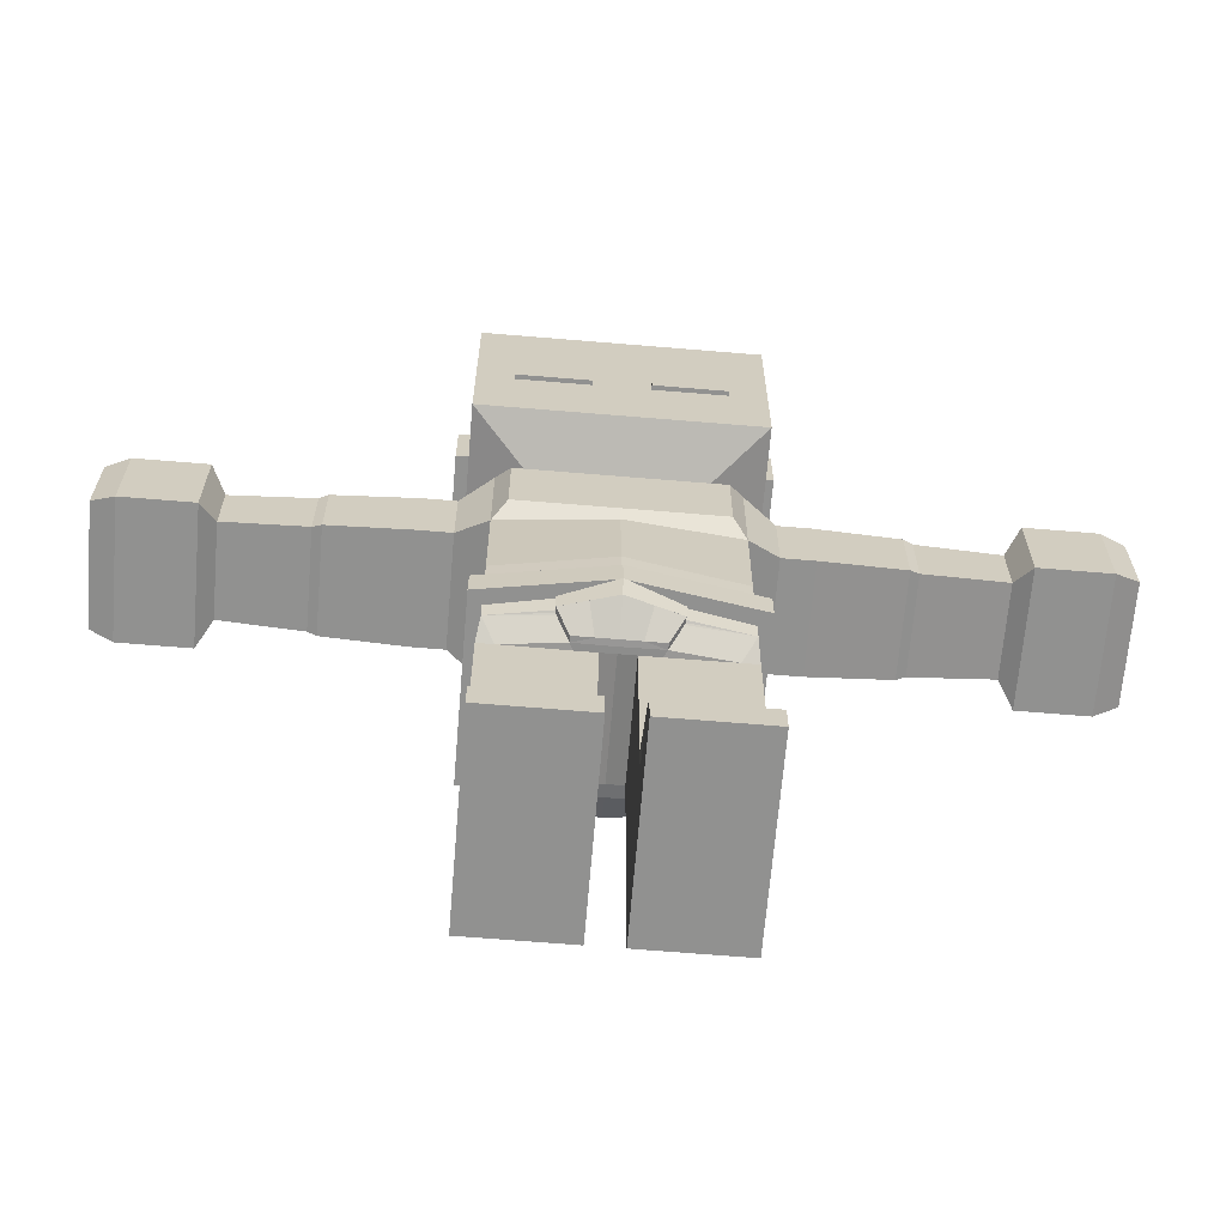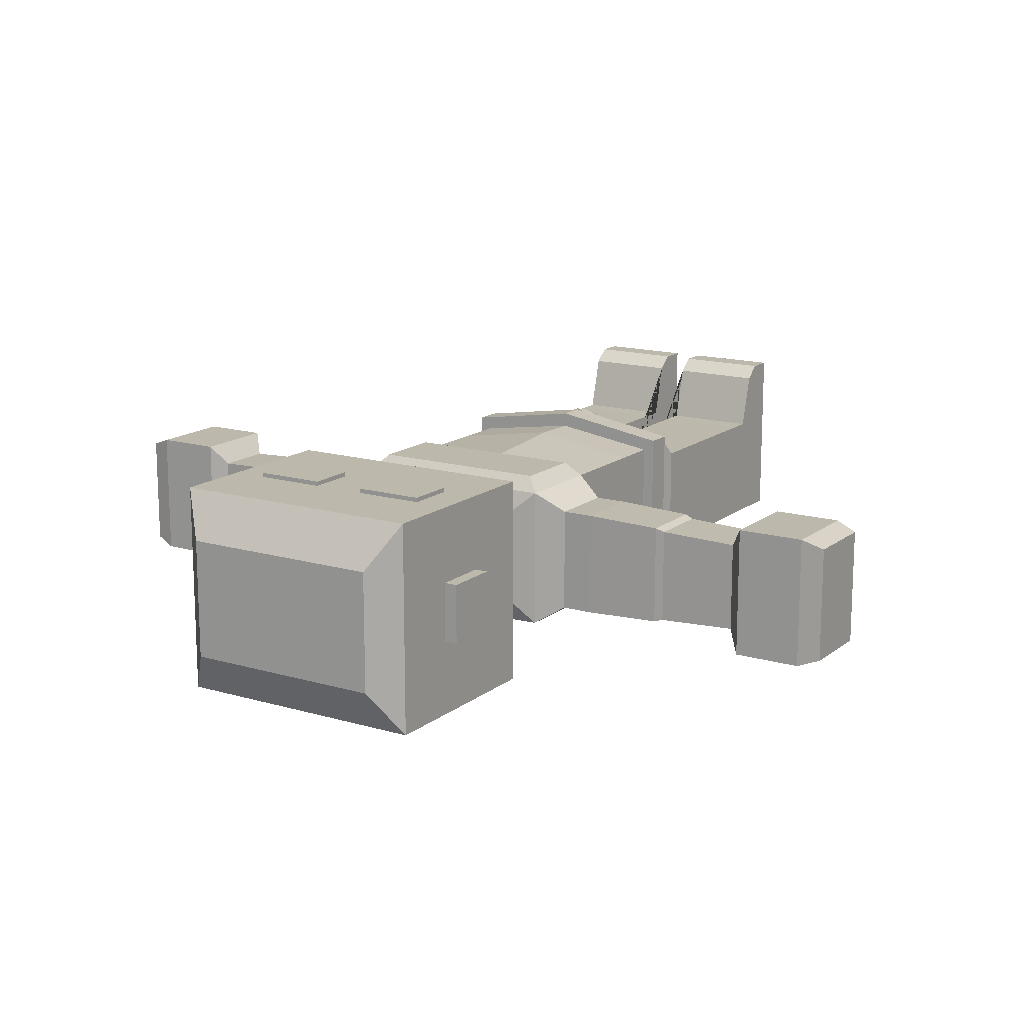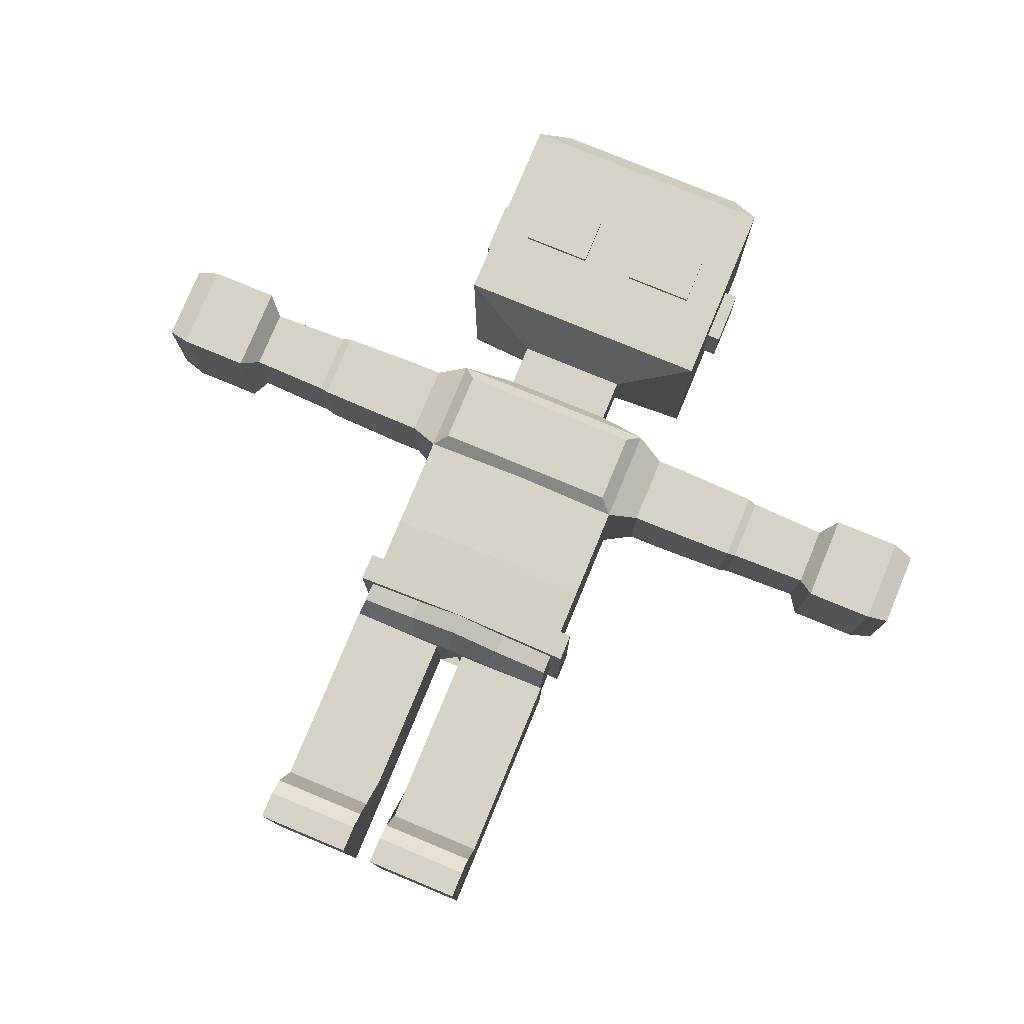
<metadata>
{"format":"obj","ext":"obj","renderer":"f3d","projection":"perspective","resolution":1024,"background":"white","views":[{"elev":-66.0,"azim":-4.8,"up":"+Y"},{"elev":14.9,"azim":-147.7,"up":"+Z"},{"elev":78.1,"azim":22.5,"up":"+Z"}]}
</metadata>
<code>
o Naked Character
v 0.3885 1.993 -0.5961
v 0.3885 0.9458 -0.5961
v 0.3885 1.993 -0.07207
v 0.3885 0.9527 -0.07207
v 0.004257 0.9458 -0.6275
v 0.004257 1.993 -0.07207
v 0.004257 0.9527 -0.0202
v 0.004257 1.993 -0.6024
v 0.3885 1.646 -0.5961
v 0.3885 1.299 -0.5961
v 0.3885 1.646 -0.07207
v 0.3885 1.299 -0.07207
v 0.004257 1.646 -0.03627
v 0.004257 1.299 -0.01008
v 0.004257 1.646 -0.6089
v 0.004257 1.299 -0.6294
v 0.3885 1.993 -0.5961
v 0.3885 1.993 -0.07207
v 0.3885 1.646 -0.5961
v 0.3885 1.646 -0.07207
v 0.3885 1.993 -0.5961
v 0.3885 1.993 -0.07207
v 0.3885 1.646 -0.5961
v 0.3885 1.646 -0.07207
v 0.4953 1.948 -0.5273
v 0.4953 1.948 -0.1408
v 0.4953 1.692 -0.5273
v 0.4953 1.692 -0.1408
v 0.6067 1.948 -0.5273
v 0.6067 1.948 -0.1408
v 0.6067 1.692 -0.5273
v 0.6067 1.692 -0.1408
v 1.206 1.927 -0.4962
v 1.206 1.927 -0.172
v 1.206 1.712 -0.4962
v 1.206 1.712 -0.172
v 1.257 1.978 -0.573
v 1.257 1.978 -0.09516
v 1.257 1.662 -0.573
v 1.257 1.662 -0.09516
v 1.503 1.978 -0.573
v 1.503 1.978 -0.09516
v 1.503 1.662 -0.573
v 1.503 1.662 -0.09516
v 1.582 1.959 -0.544
v 1.582 1.959 -0.1242
v 1.582 1.681 -0.544
v 1.582 1.681 -0.1242
v 0.3404 1.95 -0.01865
v 0.004257 1.95 -0.01865
v 0.3404 1.69 -0.01865
v 0.004257 1.69 -0.01865
v 0.05882 0.8988 -0.1317
v 0.3994 0.8988 -0.1317
v 0.3994 0.8987 -0.5364
v 0.05882 0.8987 -0.5364
v 0.05882 0.6193 -0.1317
v 0.3994 0.6193 -0.1317
v 0.3994 0.6193 -0.5364
v 0.05882 0.6193 -0.5364
v 0.05882 0.5713 -0.1317
v 0.3994 0.5713 -0.1317
v 0.3994 0.5713 -0.5364
v 0.05882 0.5713 -0.5364
v 0.05882 0.5307 -0.1317
v 0.3994 0.5307 -0.1317
v 0.3994 0.5307 -0.5364
v 0.05882 0.5307 -0.5364
v 0.05882 0.005657 -0.1317
v 0.3994 0.005657 -0.1317
v 0.3994 0.005658 -0.5365
v 0.05882 0.005658 -0.5365
v 0.3994 0.2105 -0.5365
v 0.05882 0.2105 -0.5364
v 0.05882 0.2105 -0.1317
v 0.3994 0.2105 -0.1317
v 0.05882 0.005656 0.1184
v 0.3994 0.005656 0.1184
v 0.05882 0.101 0.1184
v 0.3994 0.101 0.1184
v 0.2062 2.052 -0.4381
v 0.2062 2.052 -0.23
v 0.004257 2.052 -0.4381
v 0.004257 2.052 -0.23
v 0.2062 2.208 -0.4381
v 0.2062 2.208 -0.23
v 0.004257 2.208 -0.4381
v 0.004257 2.208 -0.23
v 0.4794 2.297 -0.7195
v 0.4794 2.297 0.05138
v 0.004257 2.297 -0.7195
v 0.004257 2.297 0.05138
v 0.4794 3.002 -0.7195
v 0.4794 3.002 0.05138
v 0.004257 3.002 -0.7195
v 0.004257 3.002 0.05138
v 0.3776 3.098 -0.5544
v 0.3776 3.098 -0.1137
v 0.004257 3.098 -0.5544
v 0.004257 3.098 -0.1137
v 0.1745 0.1886 -0.04779
v 0.05882 0.005656 0.07103
v 0.8906 1.941 -0.1506
v 0.9216 1.934 -0.1622
v 0.9216 1.934 -0.5083
v 0.8906 1.941 -0.5175
v 0.8906 1.698 -0.5175
v 0.9216 1.705 -0.5083
v 0.9216 1.705 -0.1622
v 0.8906 1.698 -0.1506
v 0.3885 1.123 -0.5961
v 0.3885 1.023 -0.5961
v 0.3885 1.123 -0.07207
v 0.3885 1.023 -0.07207
v 0.004257 1.123 -0.01505
v 0.004257 1.023 -0.001223
v 0.004257 1.123 -0.6229
v 0.004257 1.023 -0.5961
v 0.3885 1.123 -0.5961
v 0.3885 1.023 -0.5961
v 0.3885 1.123 -0.07207
v 0.3885 1.023 -0.07206
v 0.004257 1.123 -0.07207
v 0.004257 1.023 -0.07207
v 0.004257 1.123 -0.5961
v 0.004257 1.023 -0.5961
v 0.004257 1.023 -0.5961
v 0.004257 1.023 -0.5961
v 0.004257 1.123 -0.07207
v 0.004257 1.023 -0.07207
v 0.004257 1.123 -0.5961
v 0.3885 1.123 -0.5961
v 0.3885 1.023 -0.5961
v 0.3885 1.123 -0.07207
v 0.3885 1.023 -0.07207
v 0.004257 1.123 -0.07207
v 0.004257 1.023 -0.07207
v 0.004257 1.123 -0.5961
v 0.004257 1.023 -0.5961
v 0.004257 1.023 -0.696
v 0.004257 1.123 -0.07207
v 0.004257 1.023 -0.07207
v 0.004257 1.123 -0.5961
v 0.4313 1.123 -0.6388
v 0.4313 1.023 -0.6388
v 0.4313 1.123 -0.02929
v 0.4313 1.023 -0.02929
v 0.004257 1.123 0.03869
v 0.004257 1.023 0.03869
v 0.004257 1.123 -0.696
v 0.4794 2.55 -0.4435
v 0.4794 2.55 -0.2246
v 0.4794 2.75 -0.4435
v 0.4794 2.75 -0.2246
v 0.5276 2.55 -0.4435
v 0.5276 2.55 -0.2246
v 0.5276 2.75 -0.4435
v 0.5276 2.75 -0.2246
v 0.3524 2.564 0.05138
v 0.1002 2.564 0.05138
v 0.3524 2.736 0.05138
v 0.1002 2.736 0.05138
v 0.1934 2.564 0.05138
v 0.1934 2.736 0.05138
v 0.1934 2.564 0.06718
v 0.1002 2.564 0.06718
v 0.1934 2.736 0.06718
v 0.1002 2.736 0.06718
v 0.3524 2.736 0.06718
v 0.3524 2.564 0.06718
v 0.3995 0.3058 -0.5362
v 0.05882 0.3058 -0.5362
v 0.3995 0.3058 -0.1319
v 0.05882 0.3058 -0.1319
v 0.05882 0.1577 0.07103
v 0.3994 0.1577 0.07103
v 0.3994 0.005656 0.07103
v 0.1017 0.9527 -0.07207
v 0.004257 0.9527 -0.02019
v 0.1017 1.023 -0.07207
v 0.004257 1.023 -0.001221
v 0.2672 1.023 -0.07207
v 0.2672 0.9527 -0.07207
v 0.004257 0.9527 -0.02019
v 0.004257 1.023 -0.001221
v 0.1508 1.02 -0.05081
v 0.1508 0.9498 -0.05081
v 0.004257 0.9498 0.001065
v 0.004257 1.02 0.02004
v 0.1873 1.021 -0.02815
v 0.1873 0.9508 -0.02815
v 0.004257 0.9508 0.02372
v 0.004257 1.021 0.04269
v 0.3885 0.9527 -0.07207
v 0.004257 0.9527 -0.02019
v 0.004257 0.8961 -0.1317
v 0.3448 0.8988 -0.1317
v 0.004257 0.9513 0.002619
v 0.1837 0.9513 -0.04926
v 0.004257 0.8947 -0.1089
v 0.14 0.8973 -0.1089
v 0.004257 0.95 0.02437
v 0.1847 0.95 -0.02751
v 0.004257 0.8961 -0.08713
v 0.1409 0.8961 -0.08713
v 0.1837 0.9527 -0.04613
v 0.128 0.8961 -0.1317
v 0.09397 0.9513 -0.02332
v 0.1402 0.8963 -0.1083
v 0.09446 0.95 -0.001573
v 0.0726 0.8961 -0.08713
v 0.231 0.9458 -0.5961
v 0.004257 0.9458 -0.6275
v 0.231 1.023 -0.5961
v 0.004257 1.023 -0.5961
v 0.2341 1.032 -0.6403
v 0.2341 0.9548 -0.6403
v 0.004257 0.9548 -0.6717
v 0.004257 1.032 -0.6891
v 0.2309 0.9458 -0.5961
v 0.004257 0.9458 -0.6275
v 0.1872 0.8987 -0.5364
v 0.004257 0.8987 -0.5364
v 0.2309 0.9458 -0.5961
v 0.004257 0.9458 -0.6275
v 0.1871 0.8987 -0.5364
v 0.004257 0.8987 -0.5364
v 0.2345 0.955 -0.6415
v 0.004257 0.9554 -0.6747
v 0.1888 0.9083 -0.5836
v 0.004257 0.9083 -0.5836
v -0.38 1.993 -0.5961
v -0.38 0.9458 -0.5961
v -0.38 1.993 -0.07207
v -0.38 0.9527 -0.07207
v -0.38 1.646 -0.5961
v -0.38 1.299 -0.5961
v -0.38 1.646 -0.07207
v -0.38 1.299 -0.07207
v -0.38 1.993 -0.5961
v -0.38 1.993 -0.07207
v -0.38 1.646 -0.5961
v -0.38 1.646 -0.07207
v -0.38 1.993 -0.5961
v -0.38 1.993 -0.07207
v -0.38 1.646 -0.5961
v -0.38 1.646 -0.07207
v -0.4868 1.948 -0.5273
v -0.4868 1.948 -0.1408
v -0.4868 1.692 -0.5273
v -0.4868 1.692 -0.1408
v -0.5982 1.948 -0.5273
v -0.5982 1.948 -0.1408
v -0.5982 1.692 -0.5273
v -0.5982 1.692 -0.1408
v -1.197 1.927 -0.4962
v -1.197 1.927 -0.172
v -1.197 1.712 -0.4962
v -1.197 1.712 -0.172
v -1.248 1.978 -0.573
v -1.248 1.978 -0.09516
v -1.248 1.662 -0.573
v -1.248 1.662 -0.09516
v -1.494 1.978 -0.573
v -1.494 1.978 -0.09516
v -1.494 1.662 -0.573
v -1.494 1.662 -0.09516
v -1.573 1.959 -0.544
v -1.573 1.959 -0.1242
v -1.573 1.681 -0.544
v -1.573 1.681 -0.1242
v -0.3318 1.95 -0.01865
v -0.3318 1.69 -0.01865
v -0.05031 0.8988 -0.1317
v -0.3909 0.8988 -0.1317
v -0.3909 0.8987 -0.5364
v -0.05031 0.8987 -0.5364
v -0.05031 0.6193 -0.1317
v -0.3909 0.6193 -0.1317
v -0.3909 0.6193 -0.5364
v -0.05031 0.6193 -0.5364
v -0.05031 0.5713 -0.1317
v -0.3909 0.5713 -0.1317
v -0.3909 0.5713 -0.5364
v -0.05031 0.5713 -0.5364
v -0.05031 0.5307 -0.1317
v -0.3909 0.5307 -0.1317
v -0.3909 0.5307 -0.5364
v -0.05031 0.5307 -0.5364
v -0.05031 0.005657 -0.1317
v -0.3909 0.005657 -0.1317
v -0.3909 0.005658 -0.5365
v -0.05031 0.005658 -0.5365
v -0.3909 0.2105 -0.5365
v -0.05031 0.2105 -0.5364
v -0.05031 0.2105 -0.1317
v -0.3909 0.2105 -0.1317
v -0.05031 0.005656 0.1184
v -0.3909 0.005656 0.1184
v -0.05031 0.101 0.1184
v -0.3909 0.101 0.1184
v -0.1977 2.052 -0.4381
v -0.1977 2.052 -0.23
v -0.1977 2.208 -0.4381
v -0.1977 2.208 -0.23
v -0.4709 2.297 -0.7195
v -0.4709 2.297 0.05138
v -0.4709 3.002 -0.7195
v -0.4709 3.002 0.05138
v -0.3691 3.098 -0.5544
v -0.3691 3.098 -0.1137
v -0.166 0.1886 -0.04779
v -0.05031 0.005656 0.07103
v -0.8821 1.941 -0.1506
v -0.9131 1.934 -0.1622
v -0.9131 1.934 -0.5083
v -0.8821 1.941 -0.5175
v -0.8821 1.698 -0.5175
v -0.9131 1.705 -0.5083
v -0.9131 1.705 -0.1622
v -0.8821 1.698 -0.1506
v -0.38 1.123 -0.5961
v -0.38 1.023 -0.5961
v -0.38 1.123 -0.07207
v -0.38 1.023 -0.07207
v -0.38 1.123 -0.5961
v -0.38 1.023 -0.5961
v -0.38 1.123 -0.07207
v -0.38 1.023 -0.07206
v -0.38 1.123 -0.5961
v -0.38 1.023 -0.5961
v -0.38 1.123 -0.07207
v -0.38 1.023 -0.07207
v -0.4228 1.123 -0.6388
v -0.4228 1.023 -0.6388
v -0.4228 1.123 -0.02929
v -0.4228 1.023 -0.02929
v -0.4709 2.55 -0.4435
v -0.4709 2.55 -0.2246
v -0.4709 2.75 -0.4435
v -0.4709 2.75 -0.2246
v -0.5191 2.55 -0.4435
v -0.5191 2.55 -0.2246
v -0.5191 2.75 -0.4435
v -0.5191 2.75 -0.2246
v -0.3439 2.564 0.05138
v -0.09172 2.564 0.05138
v -0.3439 2.736 0.05138
v -0.09172 2.736 0.05138
v -0.1849 2.564 0.05138
v -0.1849 2.736 0.05138
v -0.1849 2.564 0.06718
v -0.09172 2.564 0.06718
v -0.1849 2.736 0.06718
v -0.09172 2.736 0.06718
v -0.3439 2.736 0.06718
v -0.3439 2.564 0.06718
v -0.391 0.3058 -0.5362
v -0.05031 0.3058 -0.5362
v -0.391 0.3058 -0.1319
v -0.05031 0.3058 -0.1319
v -0.05031 0.1577 0.07103
v -0.3909 0.1577 0.07103
v -0.3909 0.005656 0.07103
v -0.09316 0.9527 -0.07207
v -0.09316 1.023 -0.07207
v -0.2586 1.023 -0.07207
v -0.2586 0.9527 -0.07207
v -0.1422 1.02 -0.05081
v -0.1422 0.9498 -0.05081
v -0.1788 1.021 -0.02815
v -0.1788 0.9508 -0.02815
v -0.38 0.9527 -0.07207
v -0.3363 0.8988 -0.1317
v -0.1752 0.9513 -0.04926
v -0.1314 0.8973 -0.1089
v -0.1762 0.95 -0.02751
v -0.1324 0.8961 -0.08713
v -0.1752 0.9527 -0.04613
v -0.1195 0.8961 -0.1317
v -0.08546 0.9513 -0.02332
v -0.1317 0.8963 -0.1083
v -0.08595 0.95 -0.001573
v -0.06409 0.8961 -0.08713
v -0.2225 0.9458 -0.5961
v -0.2225 1.023 -0.5961
v -0.2256 1.032 -0.6403
v -0.2256 0.9548 -0.6403
v -0.2224 0.9458 -0.5961
v -0.1787 0.8987 -0.5364
v -0.2224 0.9458 -0.5961
v -0.1786 0.8987 -0.5364
v -0.226 0.955 -0.6415
v -0.1803 0.9083 -0.5836
f 5 2 55 56
f 1 3 18 17
f 15 8 1 9
f 6 3 82 84
f 3 6 50 49
f 113 12 14 115
f 12 11 13 14
f 117 16 10 111
f 16 15 9 10
f 111 10 12 113
f 10 9 11 12
f 18 20 24 22
f 3 11 20 18
f 11 9 19 20
f 9 1 17 19
f 24 23 27 28
f 17 18 22 21
f 20 19 23 24
f 19 17 21 23
f 26 28 32 30
f 23 21 25 27
f 22 24 28 26
f 21 22 26 25
f 105 104 34 33
f 25 26 30 29
f 28 27 31 32
f 27 25 29 31
f 36 35 39 40
f 109 108 35 36
f 108 105 33 35
f 104 109 36 34
f 38 40 44 42
f 35 33 37 39
f 34 36 40 38
f 33 34 38 37
f 44 43 47 48
f 37 38 42 41
f 40 39 43 44
f 39 37 41 43
f 47 45 46 48
f 43 41 45 47
f 42 44 48 46
f 41 42 46 45
f 51 49 50 52
f 11 3 49 51
f 13 11 51 52
f 56 55 59 60
f 2 4 54 55
f 4 7 53 54
f 59 58 62 63
f 54 53 57 58
f 55 54 58 59
f 63 62 66 67
f 60 59 63 64
f 58 57 61 62
f 74 73 71 72
f 62 61 65 66
f 64 63 67 68
f 72 71 70 69
f 176 175 79 80
f 73 76 70 71
f 171 173 76 73
f 173 174 75 76
f 172 171 73 74
f 80 79 77 78
f 177 176 80 78
f 102 177 78 77
f 81 83 87 85
f 1 8 83 81
f 3 1 81 82
f 85 87 91 89
f 84 82 86 88
f 82 81 85 86
f 90 89 93 94
f 88 86 90 92
f 86 85 89 90
f 96 94 98 100
f 89 91 95 93
f 92 90 94 96
f 97 99 100 98
f 94 93 97 98
f 93 95 99 97
f 30 32 110 103
f 103 110 109 104
f 31 29 106 107
f 107 106 105 108
f 32 31 107 110
f 110 107 108 109
f 29 30 103 106
f 106 103 104 105
f 2 112 114 4
f 113 115 123 121
f 5 118 112 2
f 114 112 120 122
f 4 114 116 7
f 112 118 126 120
f 117 125 138 131
f 125 119 132 138
f 120 126 128 133
f 117 111 119 125
f 111 113 121 119
f 126 118 127 128
f 121 123 136 134
f 116 114 122 124
f 137 135 147 149
f 131 138 150 143
f 135 133 145 147
f 128 127 139 140
f 138 132 144 150
f 122 120 133 135
f 123 115 129 136
f 124 122 135 137
f 116 124 137 130
f 119 121 134 132
f 145 144 146 147
f 140 150 144 145
f 147 146 148 149
f 139 143 150 140
f 141 142 149 148
f 132 134 146 144
f 130 137 149 142
f 134 136 148 146
f 133 128 140 145
f 136 129 141 148
f 152 154 153 151
f 156 155 157 158
f 151 153 157 155
f 152 151 155 156
f 154 152 156 158
f 153 154 158 157
f 163 164 161 159
f 160 162 164 163
f 165 170 169 167
f 166 165 167 168
f 162 160 166 168
f 164 162 168 167
f 163 159 170 165
f 159 161 169 170
f 160 163 165 166
f 161 164 167 169
f 68 67 171 172
f 66 65 174 173
f 67 66 173 171
f 69 70 177 102
f 70 76 176 177
f 76 75 175 176
f 178 179 181 180
f 183 182 186 187
f 178 180 182 183
f 180 181 185 182
f 179 178 183 184
f 186 189 193 190
f 182 185 189 186
f 184 183 187 188
f 191 190 193 192
f 188 187 191 192
f 187 186 190 191
f 206 207 196 195
f 201 199 203 205
f 197 194 199 201
f 206 195 198 208
f 207 197 201 209
f 210 202 204 211
f 208 198 202 210
f 209 201 205 211
f 200 209 211 204
f 199 208 210 203
f 203 210 211 205
f 196 207 209 200
f 194 206 208 199
f 194 197 207 206
f 213 212 214 215
f 218 219 216 217
f 214 212 217 216
f 215 214 216 219
f 212 213 218 217
f 221 223 222 220
f 224 226 230 228
f 222 223 227 226
f 220 222 226 224
f 221 220 224 225
f 229 228 230 231
f 225 224 228 229
f 226 227 231 230
f 60 64 68 172 74 72 69 102 77 79 175 75 174 65 61 57 53 56
f 56 53 7 5
f 5 277 276 233
f 232 240 241 234
f 15 236 232 8
f 6 84 303 234
f 234 272 50 6
f 324 115 14 239
f 239 14 13 238
f 117 322 237 16
f 16 237 236 15
f 322 324 239 237
f 237 239 238 236
f 241 245 247 243
f 234 241 243 238
f 238 243 242 236
f 236 242 240 232
f 247 251 250 246
f 240 244 245 241
f 243 247 246 242
f 242 246 244 240
f 249 253 255 251
f 246 250 248 244
f 245 249 251 247
f 244 248 249 245
f 316 256 257 315
f 248 252 253 249
f 251 255 254 250
f 250 254 252 248
f 259 263 262 258
f 320 259 258 319
f 319 258 256 316
f 315 257 259 320
f 261 265 267 263
f 258 262 260 256
f 257 261 263 259
f 256 260 261 257
f 267 271 270 266
f 260 264 265 261
f 263 267 266 262
f 262 266 264 260
f 270 271 269 268
f 266 270 268 264
f 265 269 271 267
f 264 268 269 265
f 273 52 50 272
f 238 273 272 234
f 13 52 273 238
f 277 281 280 276
f 233 276 275 235
f 235 275 274 7
f 280 284 283 279
f 275 279 278 274
f 276 280 279 275
f 284 288 287 283
f 281 285 284 280
f 279 283 282 278
f 295 293 292 294
f 283 287 286 282
f 285 289 288 284
f 293 290 291 292
f 363 301 300 362
f 294 292 291 297
f 358 294 297 360
f 360 297 296 361
f 359 295 294 358
f 301 299 298 300
f 364 299 301 363
f 313 298 299 364
f 302 304 87 83
f 232 302 83 8
f 234 303 302 232
f 304 306 91 87
f 84 88 305 303
f 303 305 304 302
f 307 309 308 306
f 88 92 307 305
f 305 307 306 304
f 96 100 311 309
f 306 308 95 91
f 92 96 309 307
f 310 311 100 99
f 309 311 310 308
f 308 310 99 95
f 253 314 321 255
f 314 315 320 321
f 254 318 317 252
f 318 319 316 317
f 255 321 318 254
f 321 320 319 318
f 252 317 314 253
f 317 316 315 314
f 233 235 325 323
f 324 328 123 115
f 5 233 323 118
f 325 329 327 323
f 235 7 116 325
f 323 327 126 118
f 125 138 330 326
f 327 331 128 126
f 117 125 326 322
f 322 326 328 324
f 328 332 136 123
f 116 124 329 325
f 137 149 337 333
f 333 337 335 331
f 138 150 334 330
f 329 333 331 327
f 124 137 333 329
f 326 330 332 328
f 335 337 336 334
f 140 335 334 150
f 337 149 148 336
f 330 334 336 332
f 332 336 148 136
f 331 335 140 128
f 339 338 340 341
f 343 345 344 342
f 338 342 344 340
f 339 343 342 338
f 341 345 343 339
f 340 344 345 341
f 350 346 348 351
f 347 350 351 349
f 352 354 356 357
f 353 355 354 352
f 349 355 353 347
f 351 354 355 349
f 350 352 357 346
f 346 357 356 348
f 347 353 352 350
f 348 356 354 351
f 289 359 358 288
f 287 360 361 286
f 288 358 360 287
f 290 313 364 291
f 291 364 363 297
f 297 363 362 296
f 365 366 181 179
f 368 370 369 367
f 365 368 367 366
f 366 367 185 181
f 179 184 368 365
f 369 371 193 189
f 367 369 189 185
f 184 188 370 368
f 372 192 193 371
f 188 192 372 370
f 370 372 371 369
f 379 195 196 380
f 376 378 377 375
f 374 376 375 373
f 379 381 198 195
f 380 382 376 374
f 383 384 204 202
f 381 383 202 198
f 382 384 378 376
f 200 204 384 382
f 375 377 383 381
f 377 378 384 383
f 196 200 382 380
f 373 375 381 379
f 373 379 380 374
f 213 215 386 385
f 218 388 387 219
f 386 387 388 385
f 215 219 387 386
f 385 388 218 213
f 221 389 390 223
f 391 393 394 392
f 390 392 227 223
f 389 391 392 390
f 221 225 391 389
f 229 231 394 393
f 225 229 393 391
f 392 394 231 227
f 281 277 274 278 282 286 361 296 362 300 298 313 290 293 295 359 289 285
f 277 5 7 274

</code>
